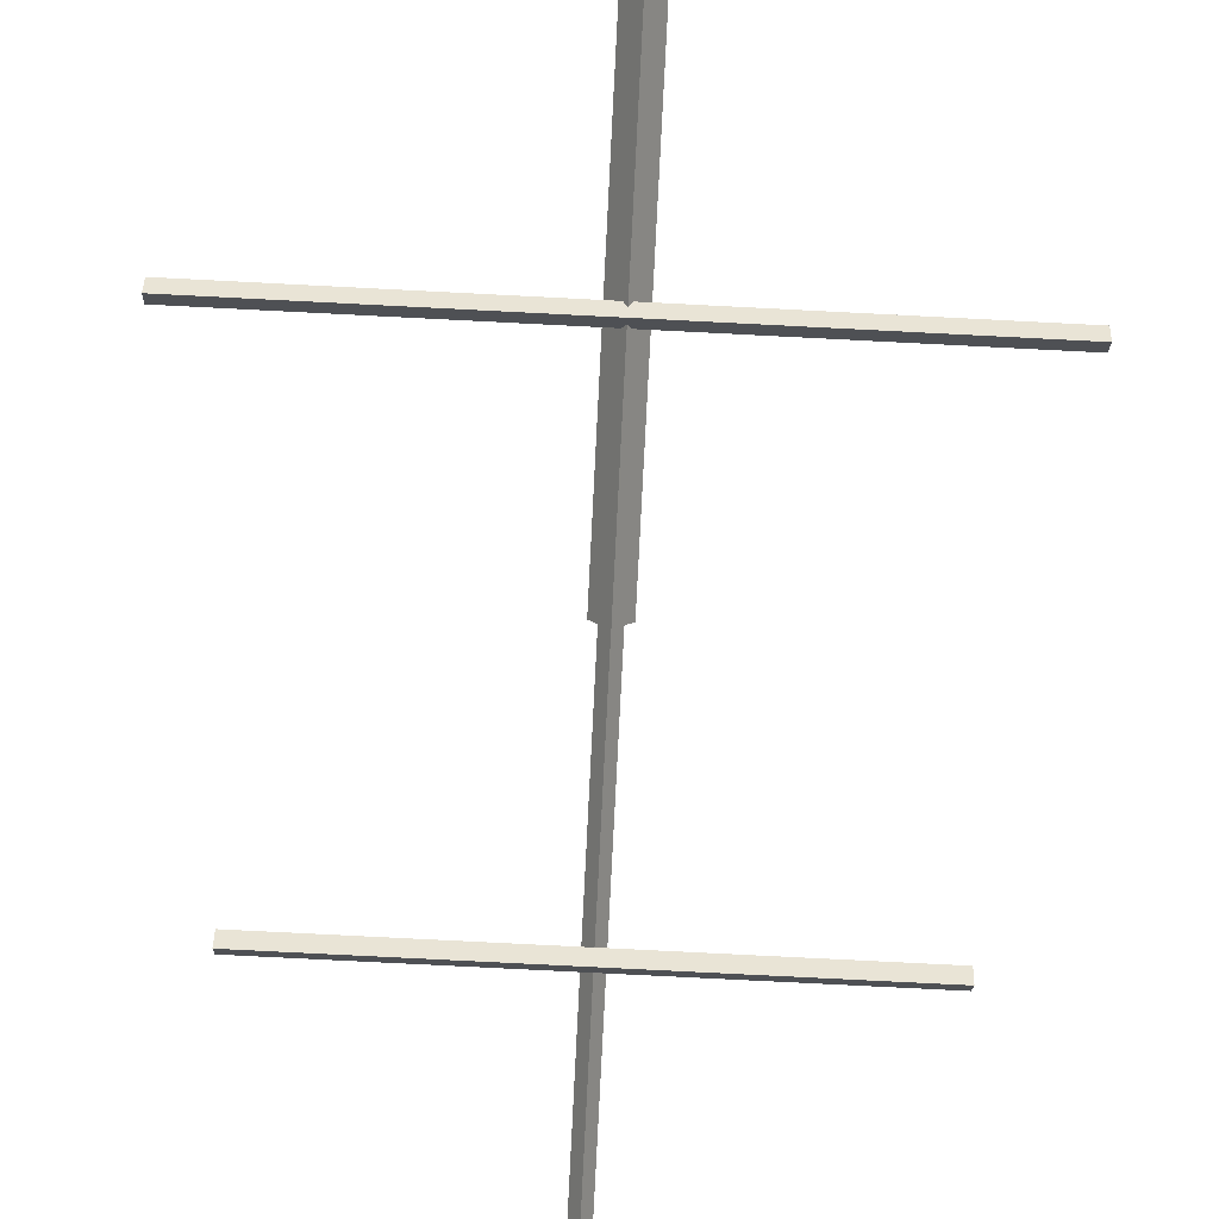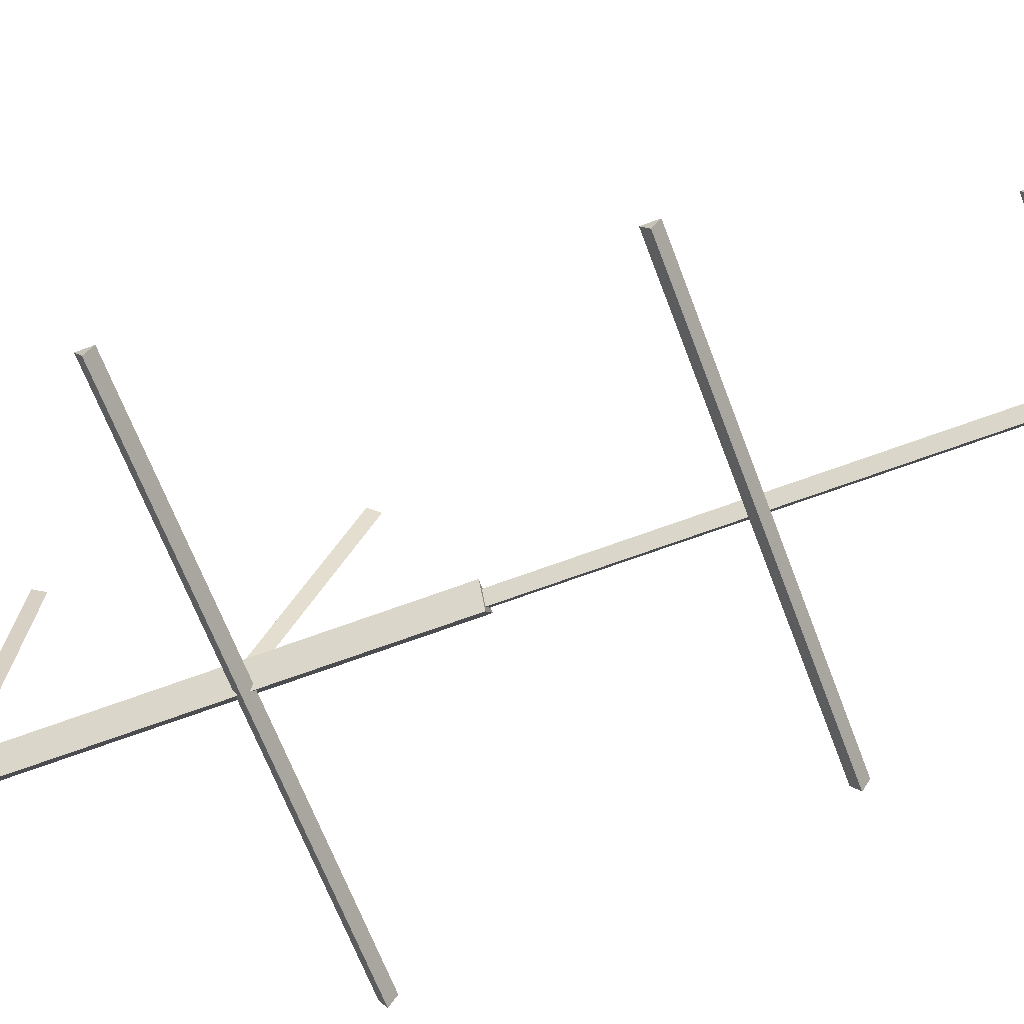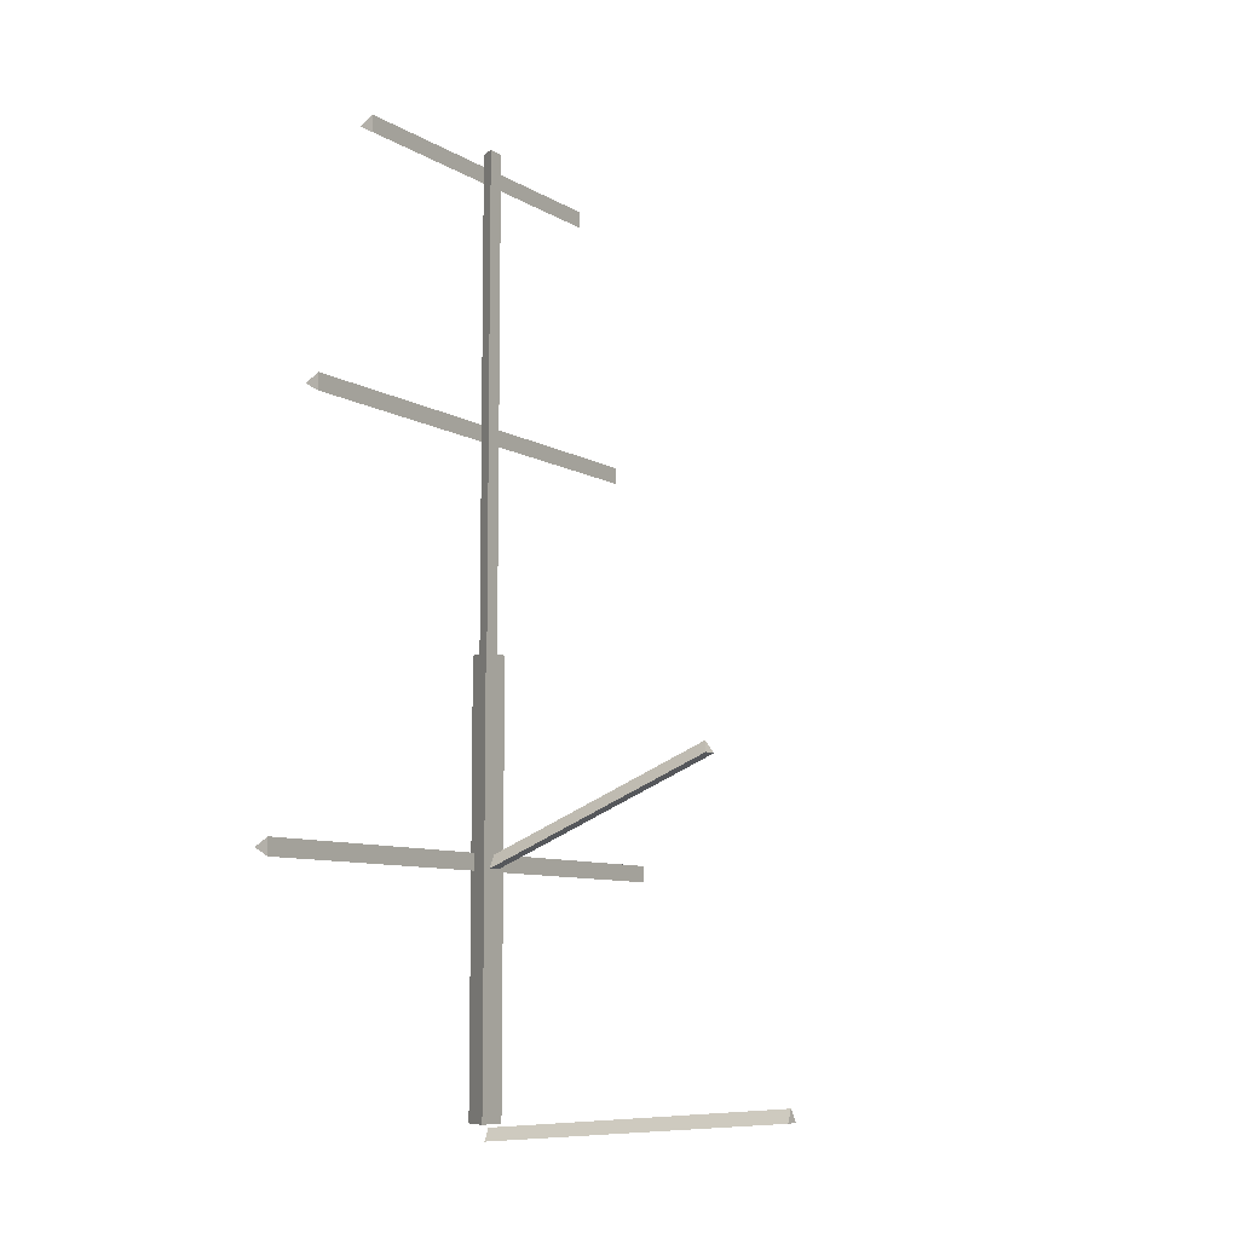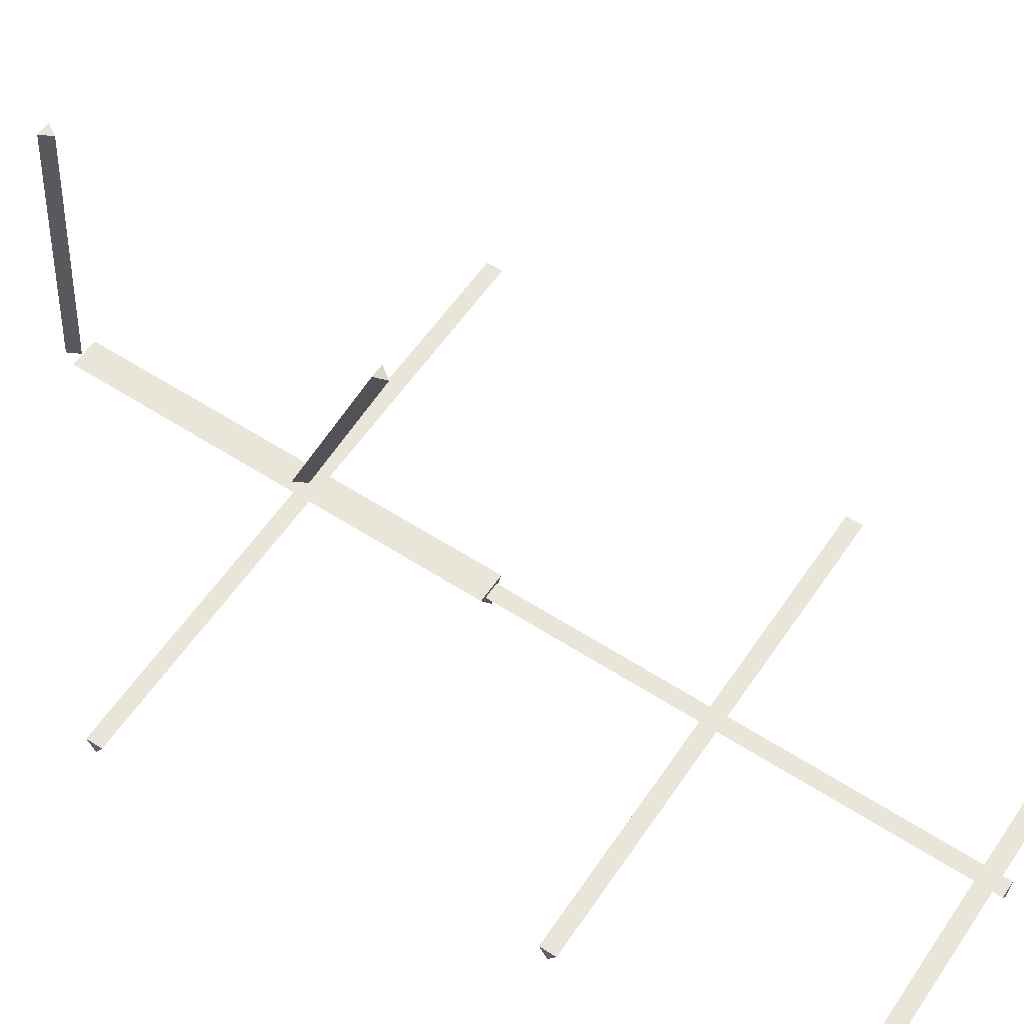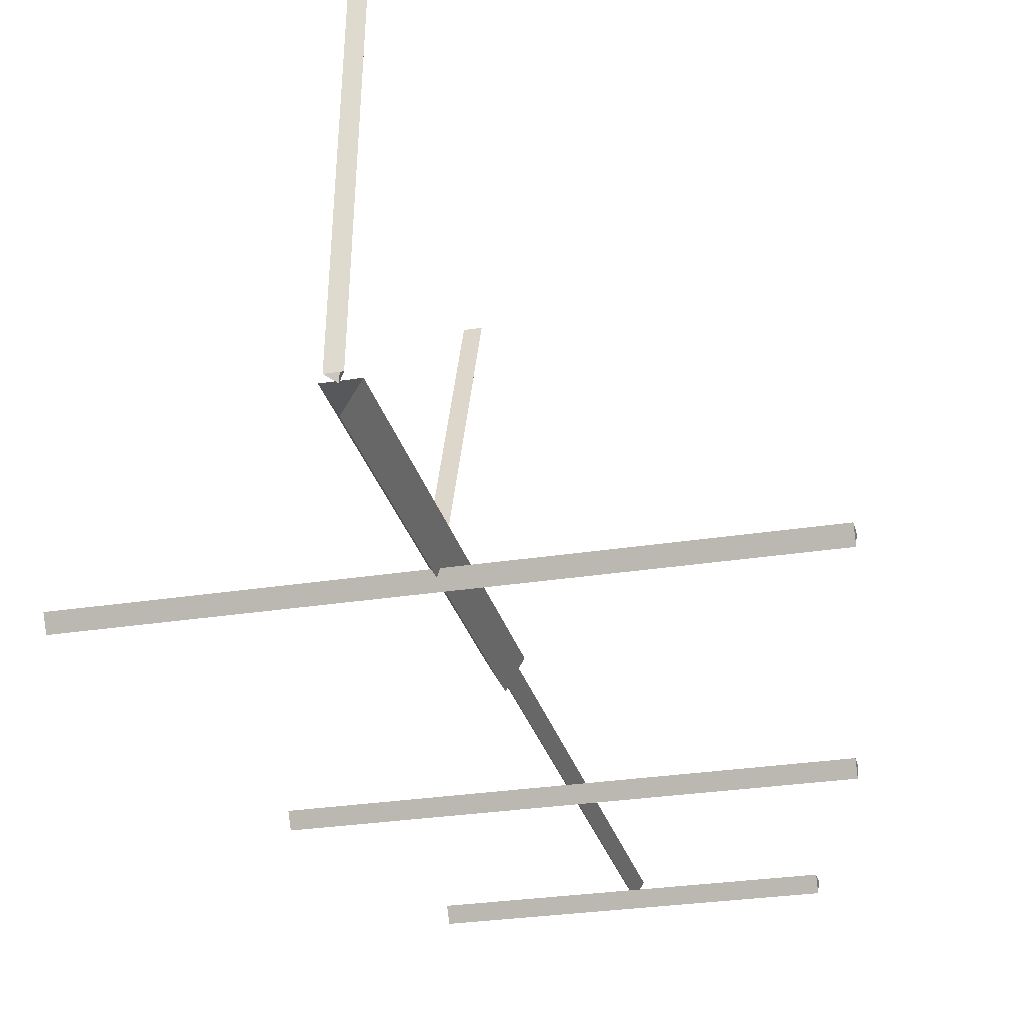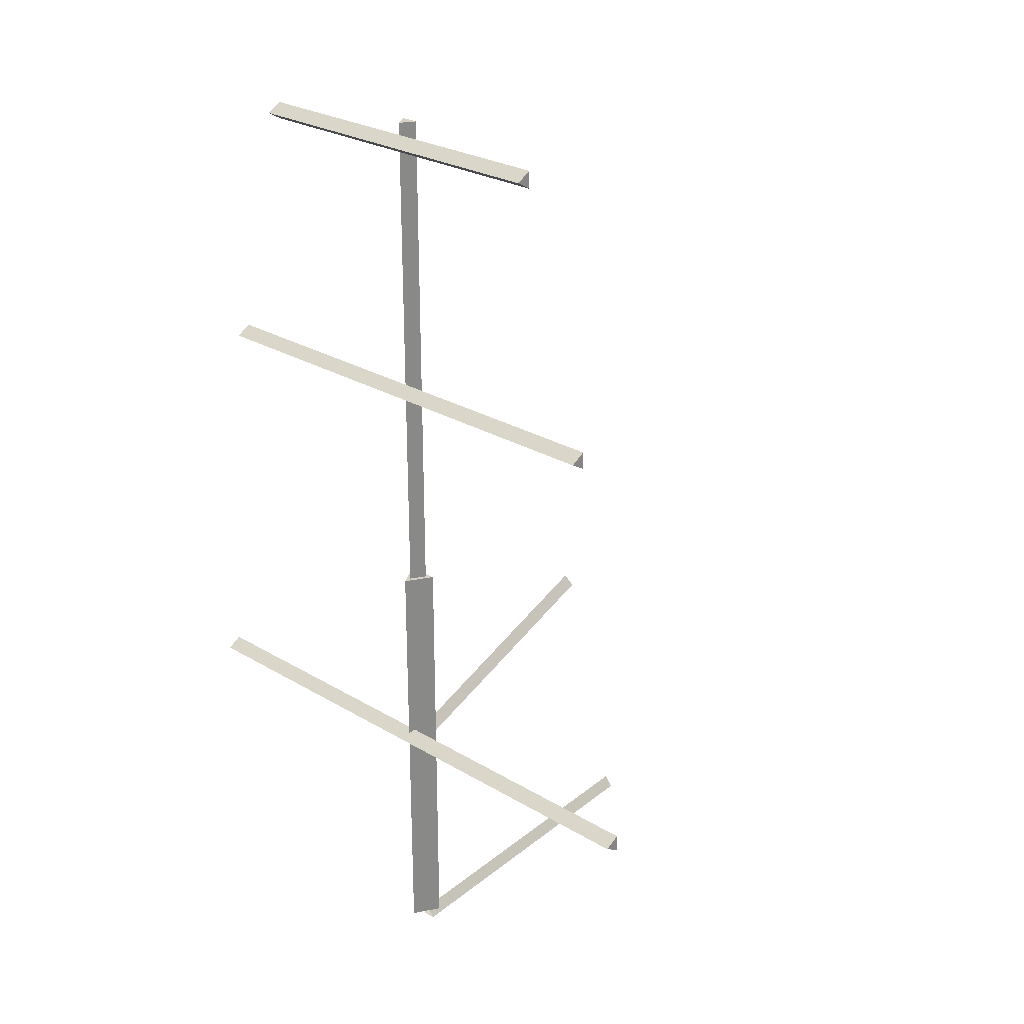
<metadata>
{"format":"obj","ext":"obj","renderer":"f3d","projection":"perspective","resolution":1024,"background":"white","views":[{"elev":-78.5,"azim":-2.9,"up":"+Z"},{"elev":-66.1,"azim":110.7,"up":"+Z"},{"elev":-8.6,"azim":-57.1,"up":"+Y"},{"elev":57.9,"azim":123.8,"up":"+Z"},{"elev":-27.8,"azim":13.8,"up":"+Z"},{"elev":26.6,"azim":-137.0,"up":"+Y"}]}
</metadata>
<code>
o SchoonerSails2.001_Circle.007
v 0 0.03097 0.0207
v -0.01758 0.000616 0.0231
v 0.01758 0.000616 0.0231
v 0 0.09297 0.8058
v -0.01758 0.06262 0.8082
v 0.01758 0.06262 0.8082
v 0 0.642 0.01305
v -0.01758 0.6138 0.02463
v 0.01758 0.6138 0.02463
v 0 0.8835 0.6003
v -0.01758 0.8554 0.6119
v 0.01758 0.8554 0.6119
v 0 0.03891 -0.03458
v -0.03754 0.03891 0.03043
v 0.03754 0.03891 0.03043
v 0 1.118 -0.0152
v -0.03754 1.118 0.03043
v 0.03754 1.118 0.03043
v 0 1.118 -0.03458
v 0.02075 1.118 0.02074
v -0.02075 1.118 0.02074
v 0 2.339 -0.0152
v 0.02075 2.339 0.02074
v -0.02075 2.339 0.02074
v -0.5958 1.652 -0.05663
v -0.5958 1.632 -0.02069
v -0.5958 1.673 -0.02069
v 0.5958 1.652 -0.05663
v 0.5958 1.632 -0.02069
v 0.5958 1.673 -0.02069
v -0.4225 2.292 -0.05663
v -0.4225 2.271 -0.02069
v -0.4225 2.312 -0.02069
v 0.4225 2.292 -0.05663
v 0.4225 2.271 -0.02069
v 0.4225 2.312 -0.02069
v -0.7294 0.6342 -0.05663
v -0.7294 0.6135 -0.02069
v -0.7294 0.655 -0.02069
v 0.7294 0.6342 -0.05663
v 0.7294 0.6135 -0.02069
v 0.7294 0.655 -0.02069
f 4 6 3
f 6 5 2
f 5 4 1
f 7 10 12
f 12 11 8
f 11 10 7
f 16 22 23
f 15 18 17
f 21 24 22
f 20 23 24
f 24 23 22
f 13 19 18
f 14 17 19
f 17 18 19
f 11 12 10
f 5 6 4
f 25 28 29
f 27 30 28
f 26 29 30
f 25 26 27
f 29 28 30
f 31 34 35
f 33 36 34
f 32 35 36
f 31 32 33
f 35 34 36
f 37 40 41
f 39 42 40
f 38 41 42
f 37 38 39
f 41 40 42
f 1 4 3
f 3 6 2
f 2 5 1
f 9 7 12
f 9 12 8
f 8 11 7
f 20 16 23
f 14 15 17
f 16 21 22
f 21 20 24
f 15 13 18
f 13 14 19
f 26 25 29
f 25 27 28
f 27 26 30
f 32 31 35
f 31 33 34
f 33 32 36
f 38 37 41
f 37 39 40
f 39 38 42

</code>
